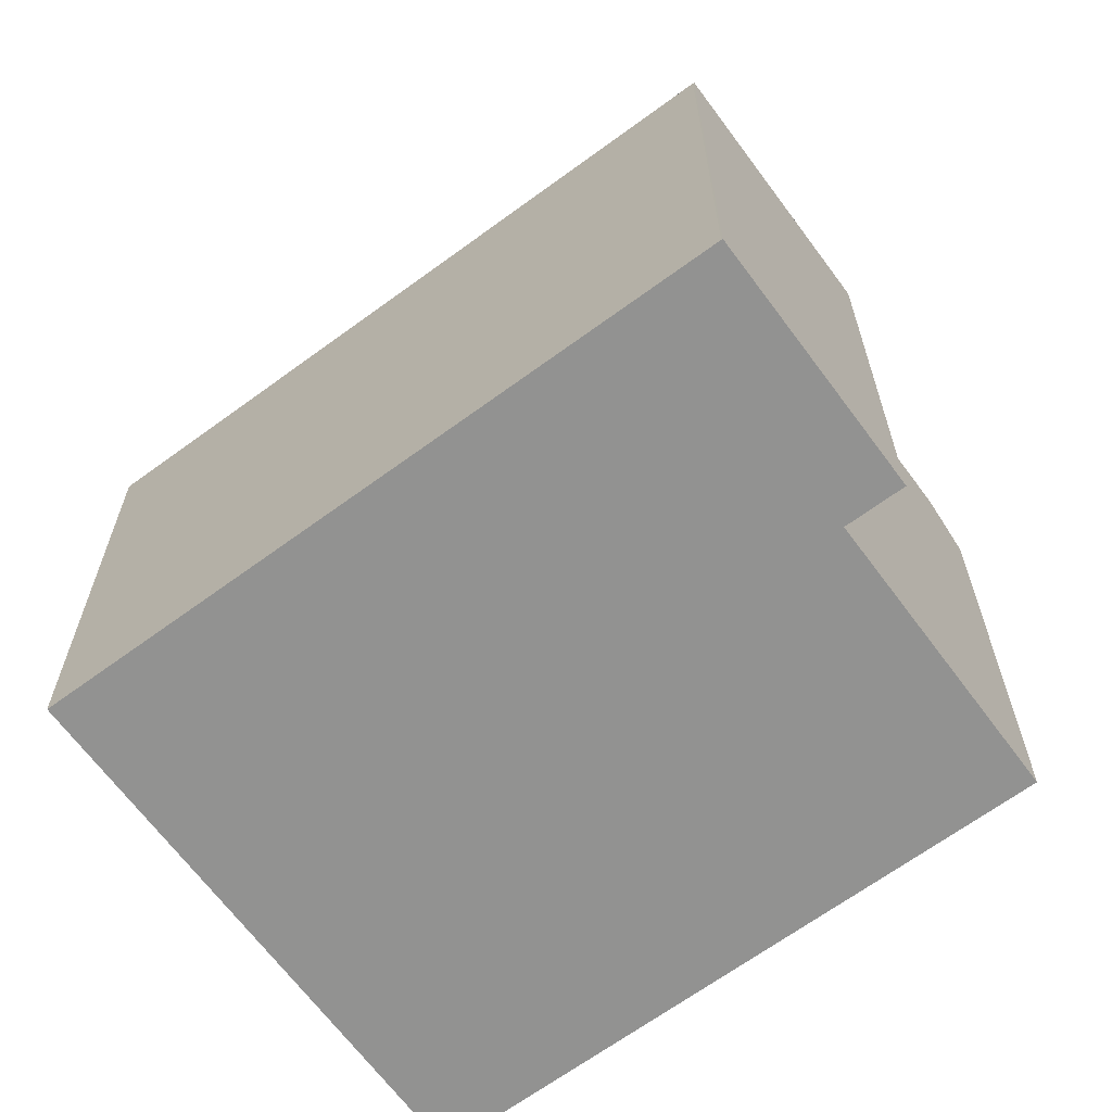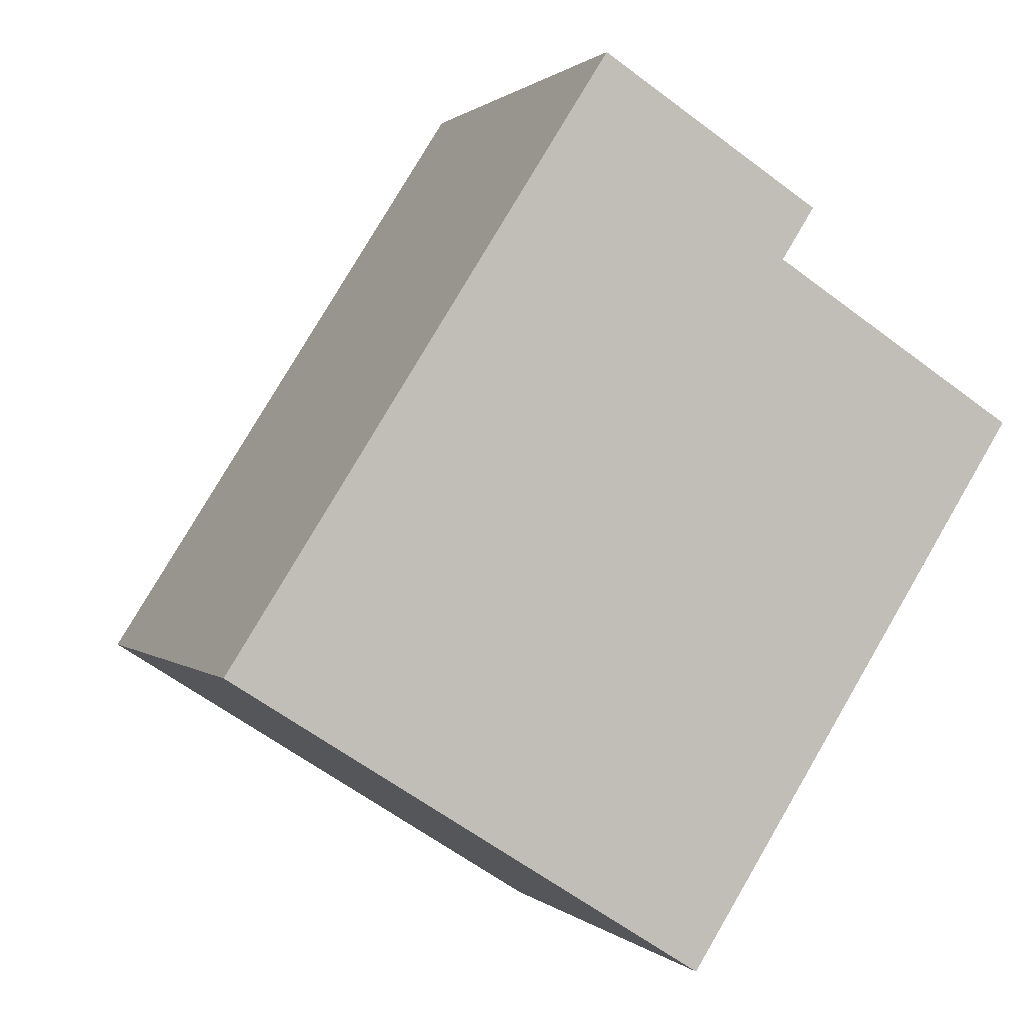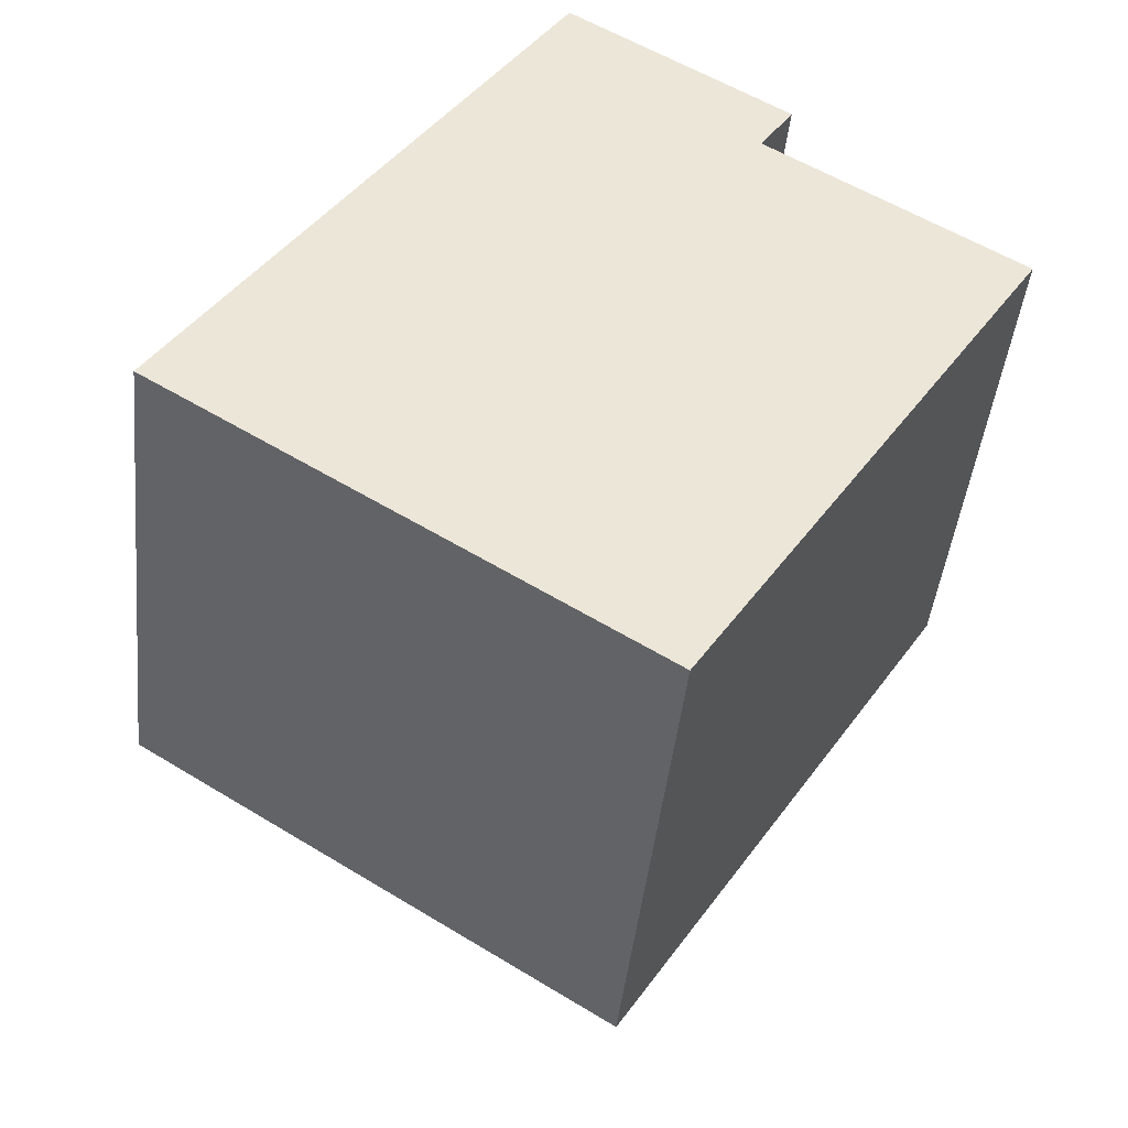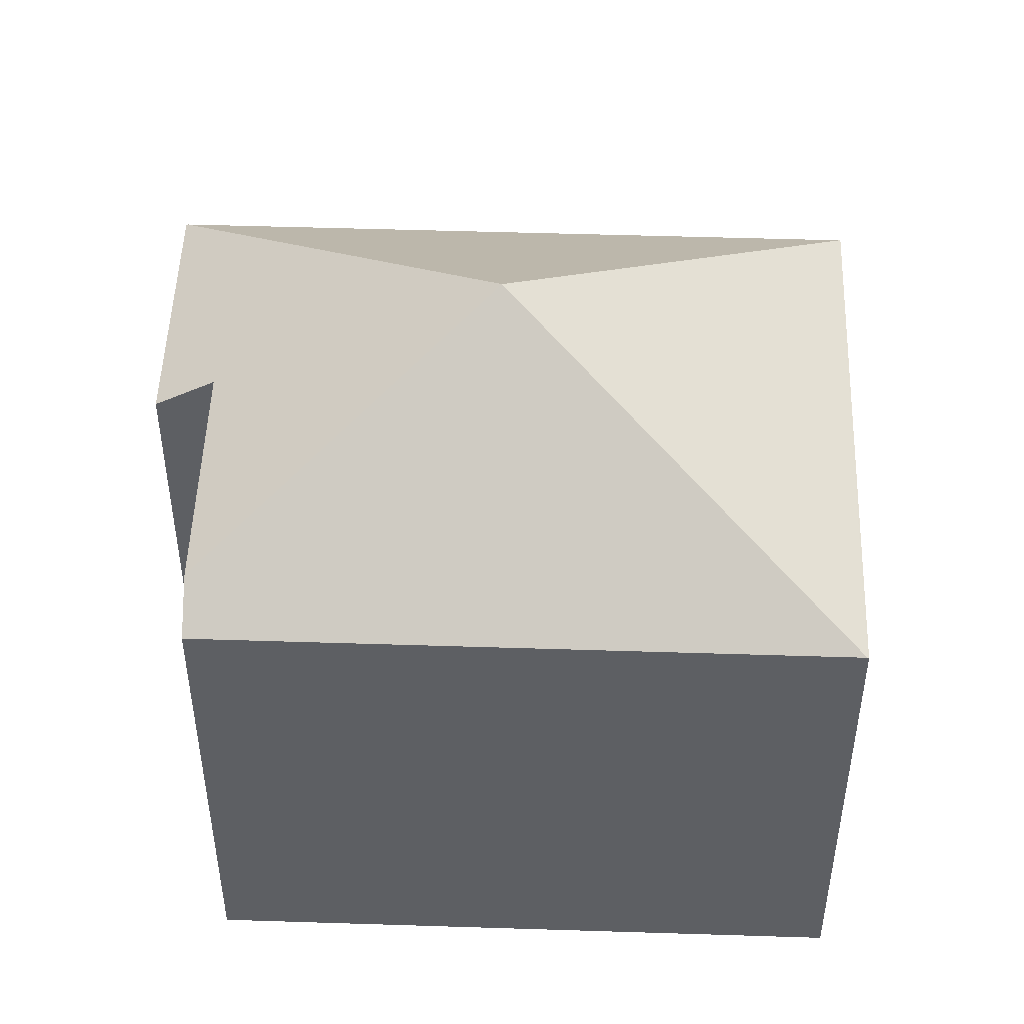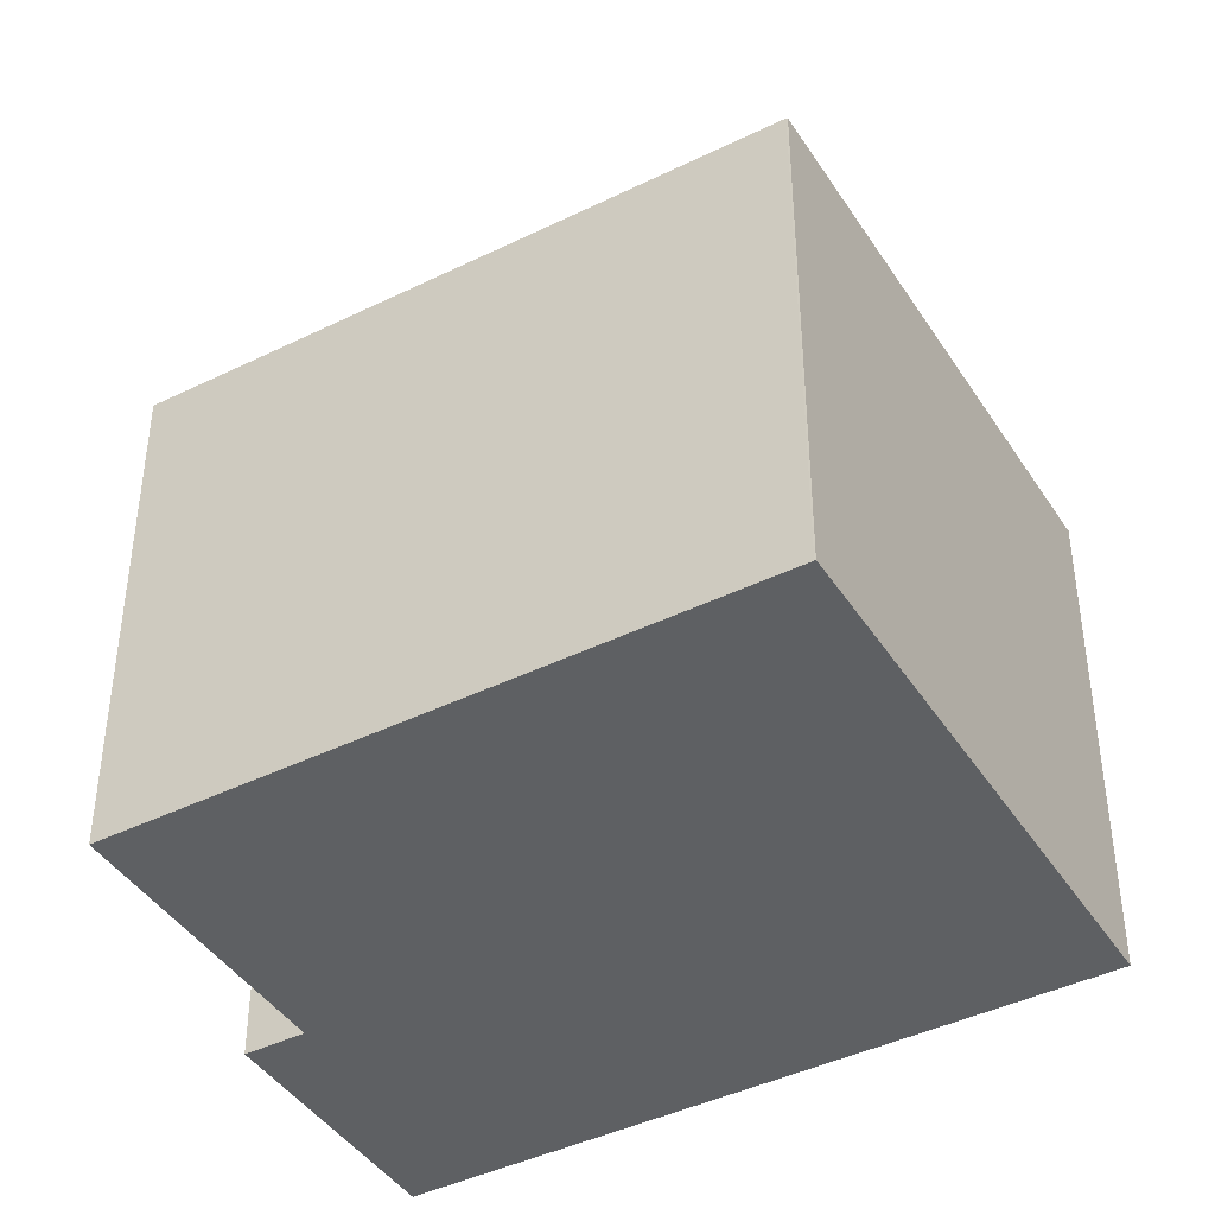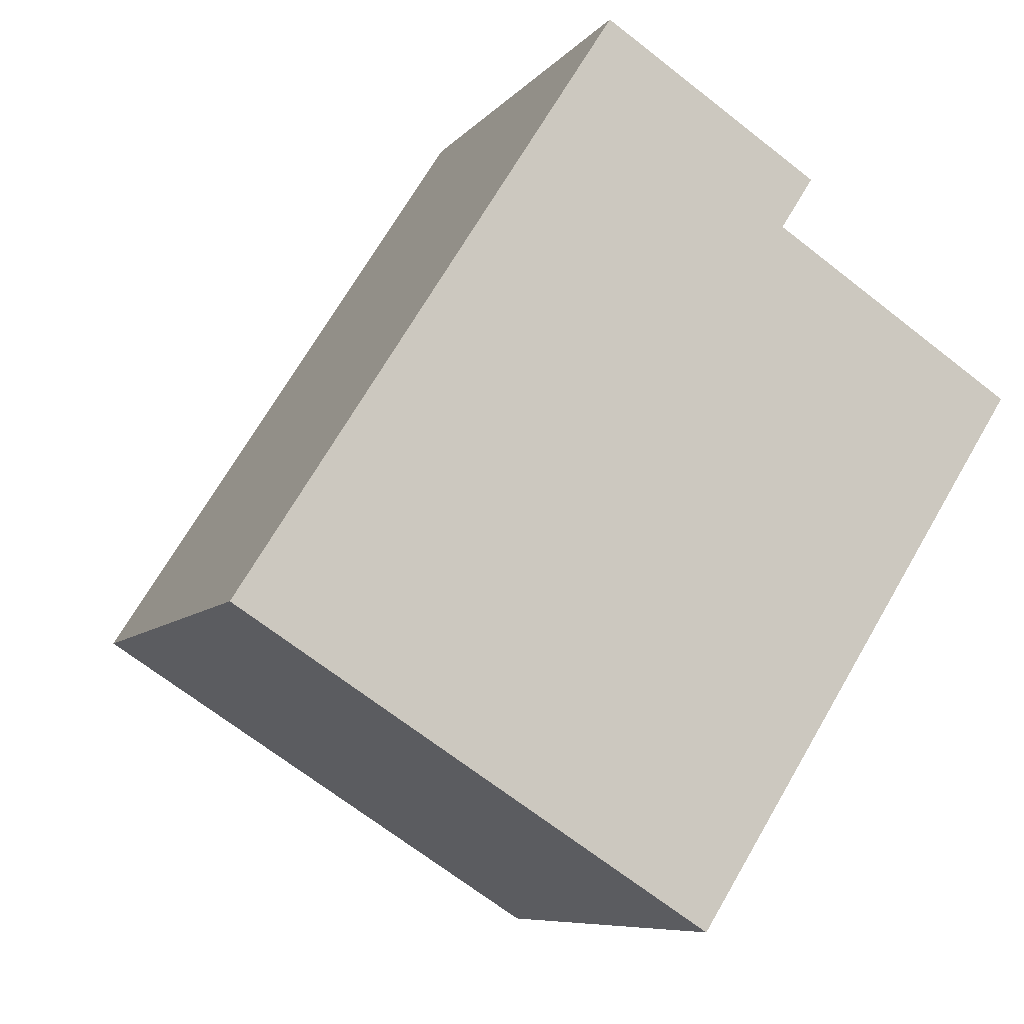
<metadata>
{"format":"obj","ext":"obj","renderer":"f3d","projection":"perspective","resolution":1024,"background":"white","views":[{"elev":-66.2,"azim":-21.1,"up":"+Y"},{"elev":0.7,"azim":-20.2,"up":"+Z"},{"elev":-44.1,"azim":-6.0,"up":"+Z"},{"elev":49.6,"azim":124.5,"up":"+Y"},{"elev":-42.7,"azim":152.8,"up":"+Y"},{"elev":-7.8,"azim":-21.2,"up":"+Z"}]}
</metadata>
<code>
v  10.09 8.383 7.609
v  6.345 8.397 9.966
v  6.358 8.383 9.987
v  9.535 8.971 6.73
v  7.159 11.73 2.46
v  13.07 8.972 4.478
v  0.014 8.397 0.021
v  13.76 8.397 4.04
v  7.974 8.398 -5.046
v  7.96 8.383 -5.067
v  0 8.383 5.133e-16
v  0.014 -1.286e-18 0.021
v  0 0 0
v  6.345 -6.102e-16 9.966
v  6.358 -6.115e-16 9.987
v  10.09 -4.659e-16 7.609
v  9.535 -4.121e-16 6.73
v  13.76 -2.474e-16 4.04
v  13.07 -2.742e-16 4.478
v  7.974 3.09e-16 -5.046
v  7.96 3.103e-16 -5.067
g defaultobject
f 1 2 3
f 2 1 4
f 2 4 5
f 5 4 6
f 7 2 5
f 8 5 6
f 5 8 9
f 7 9 10
f 5 9 7
f 10 11 7
f 11 12 7
f 12 11 13
f 12 2 7
f 2 12 14
f 2 14 3
f 3 14 15
f 15 1 3
f 1 15 16
f 17 6 4
f 6 17 8
f 8 17 18
f 18 17 19
f 1 17 4
f 17 1 16
f 8 20 9
f 20 8 18
f 20 10 9
f 10 20 21
f 21 11 10
f 11 21 13
f 14 16 15
f 16 14 12
f 16 12 17
f 17 12 19
f 19 12 18
f 18 12 20
f 20 12 13
f 20 13 21

</code>
